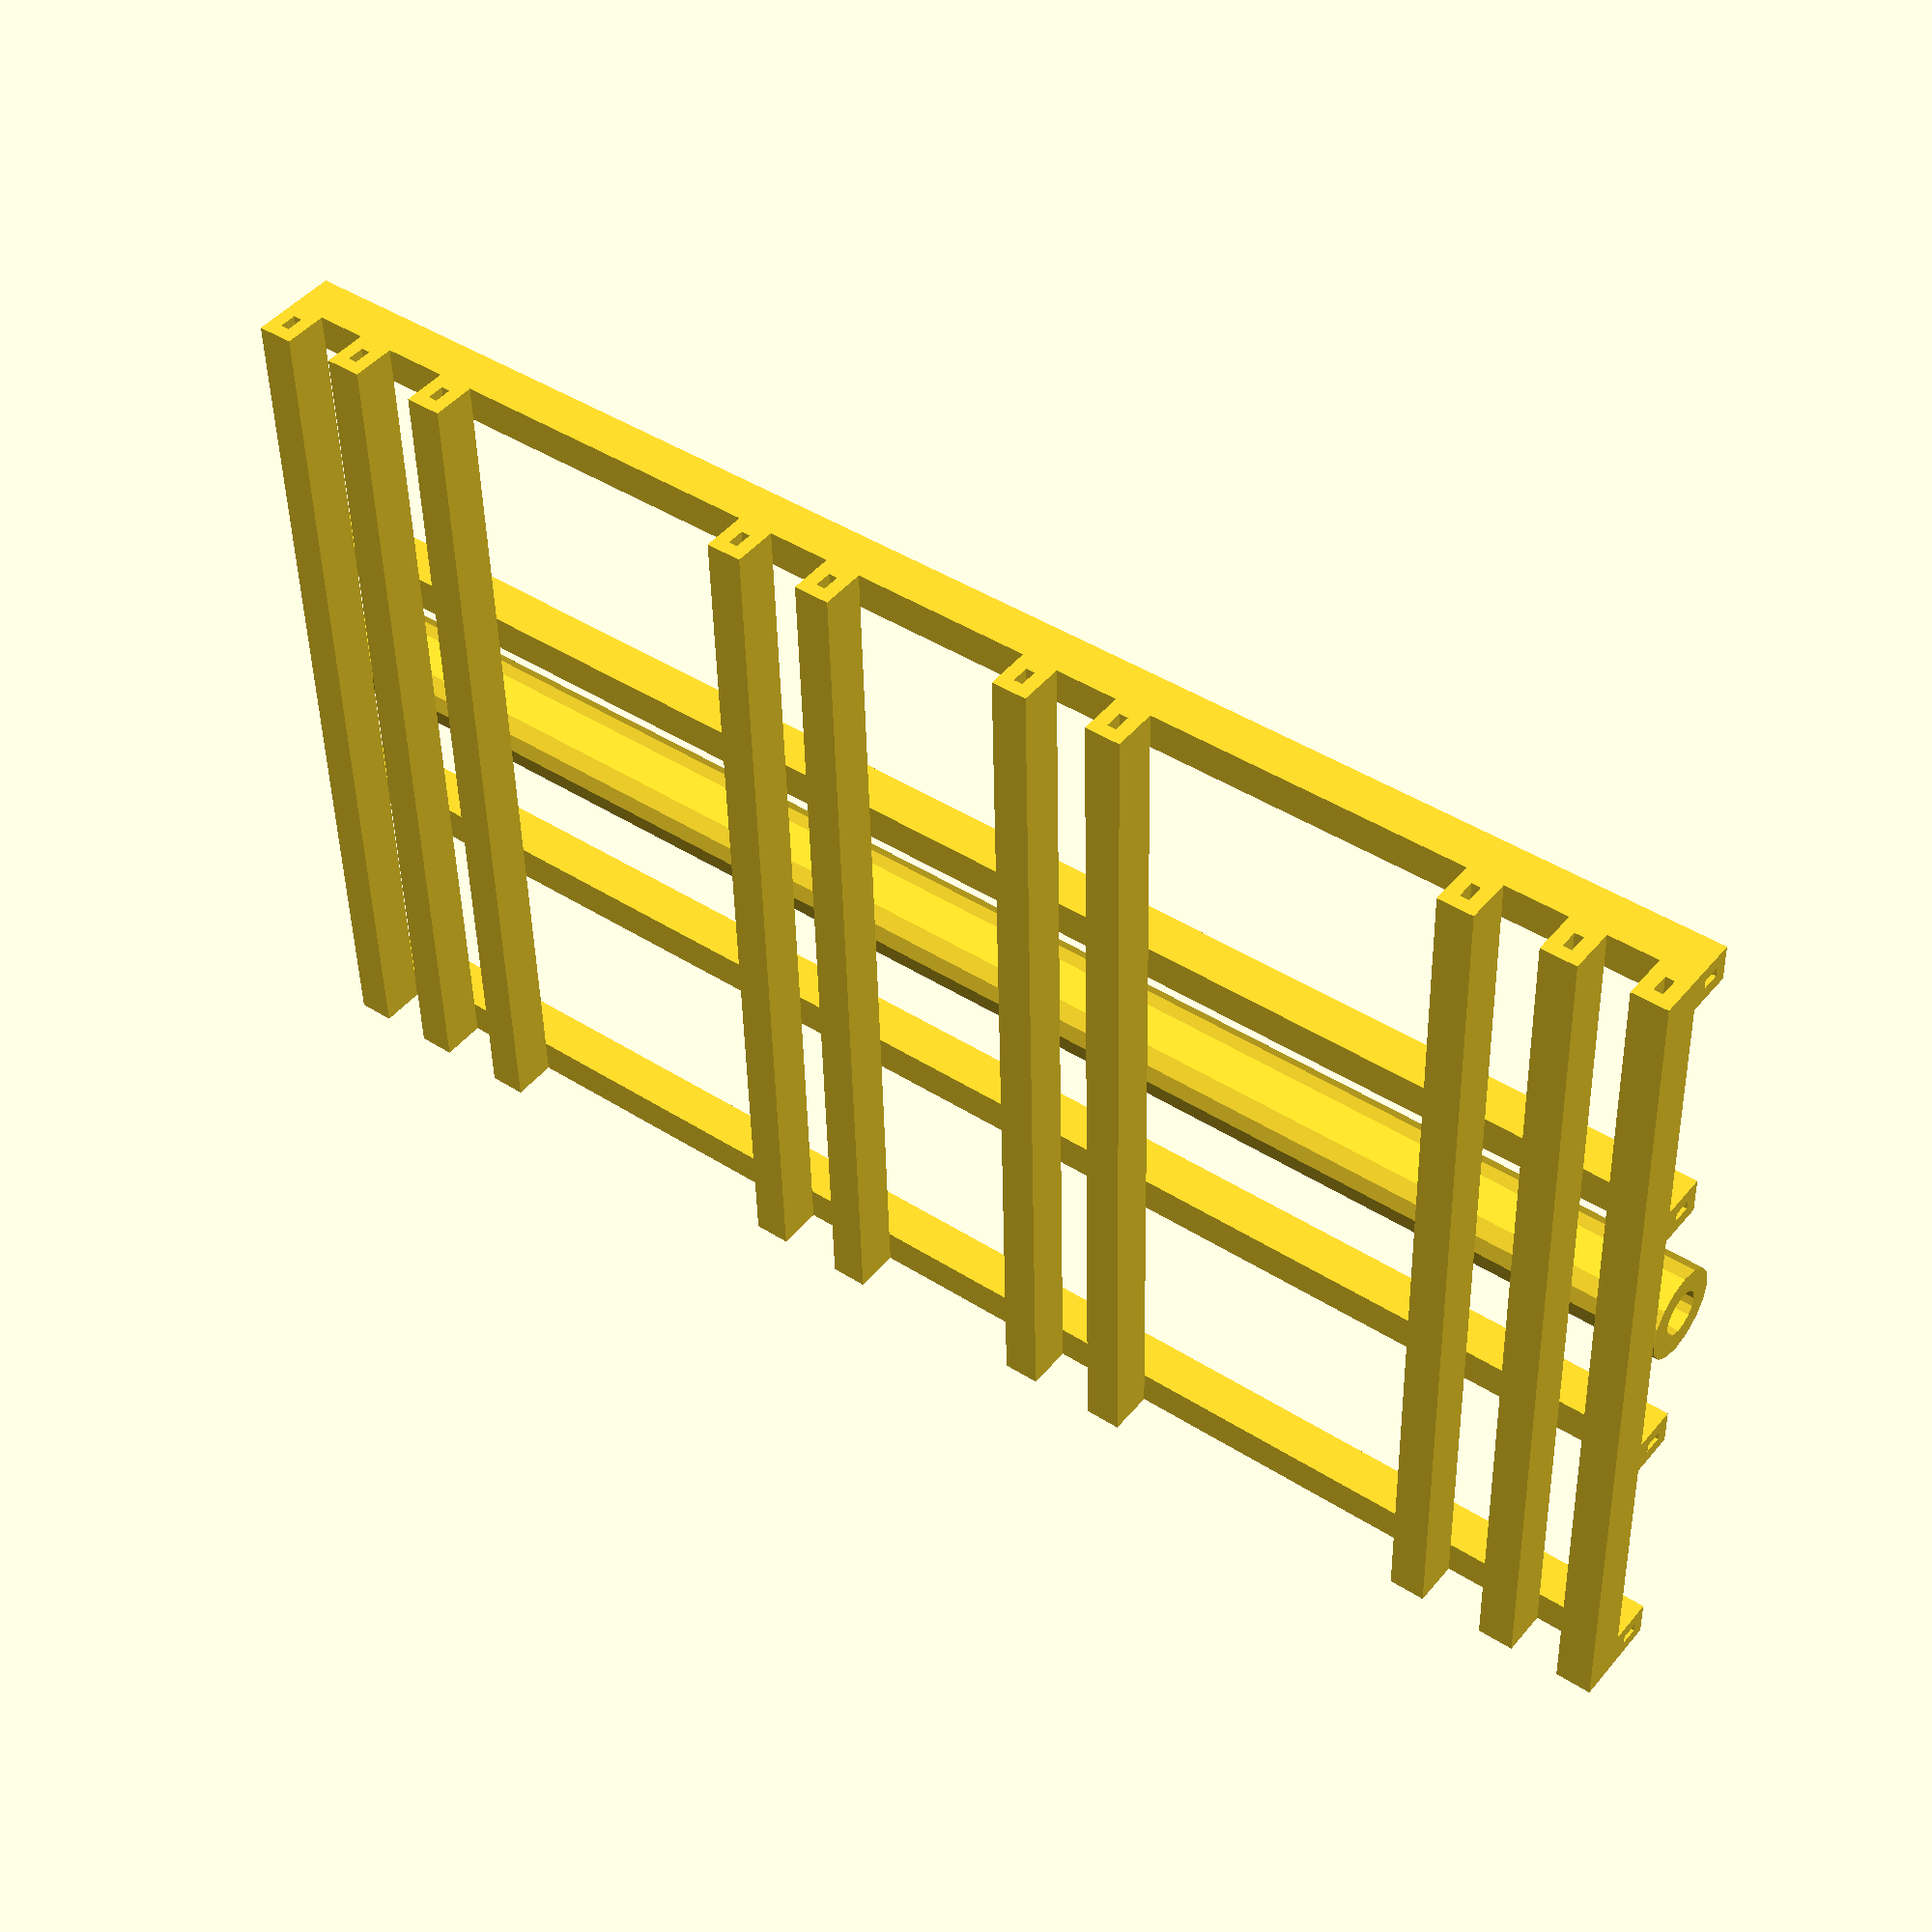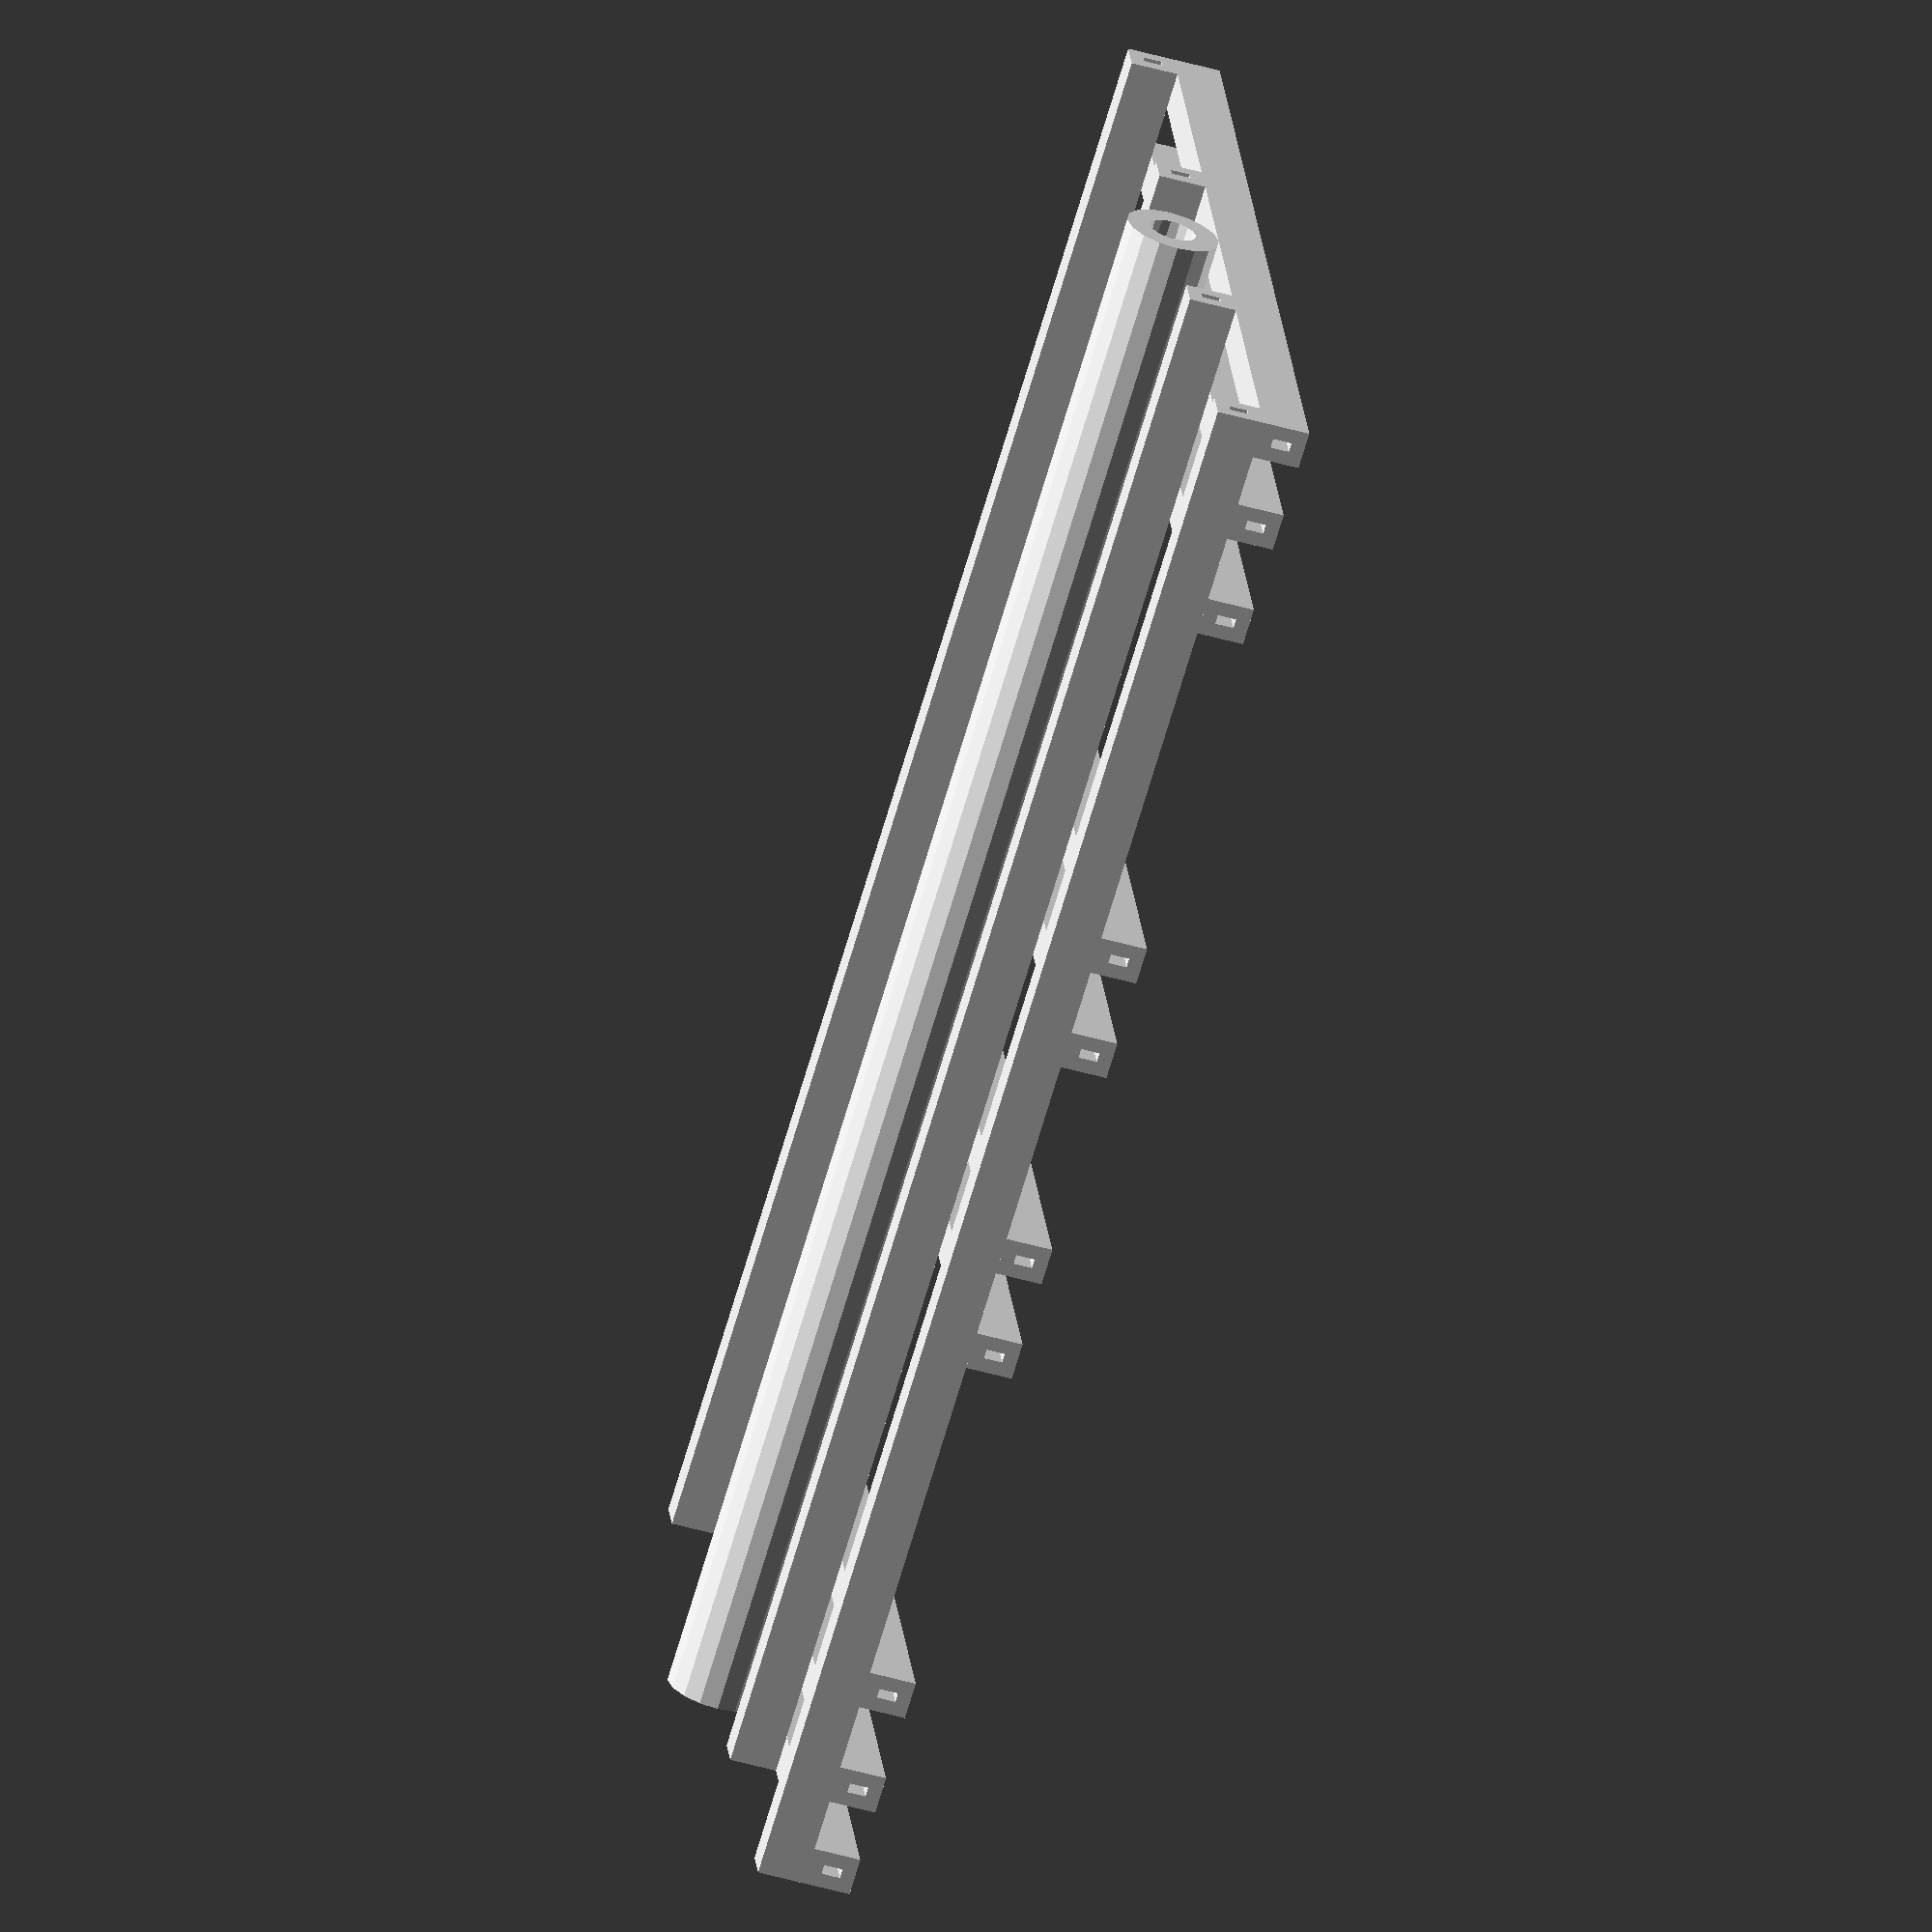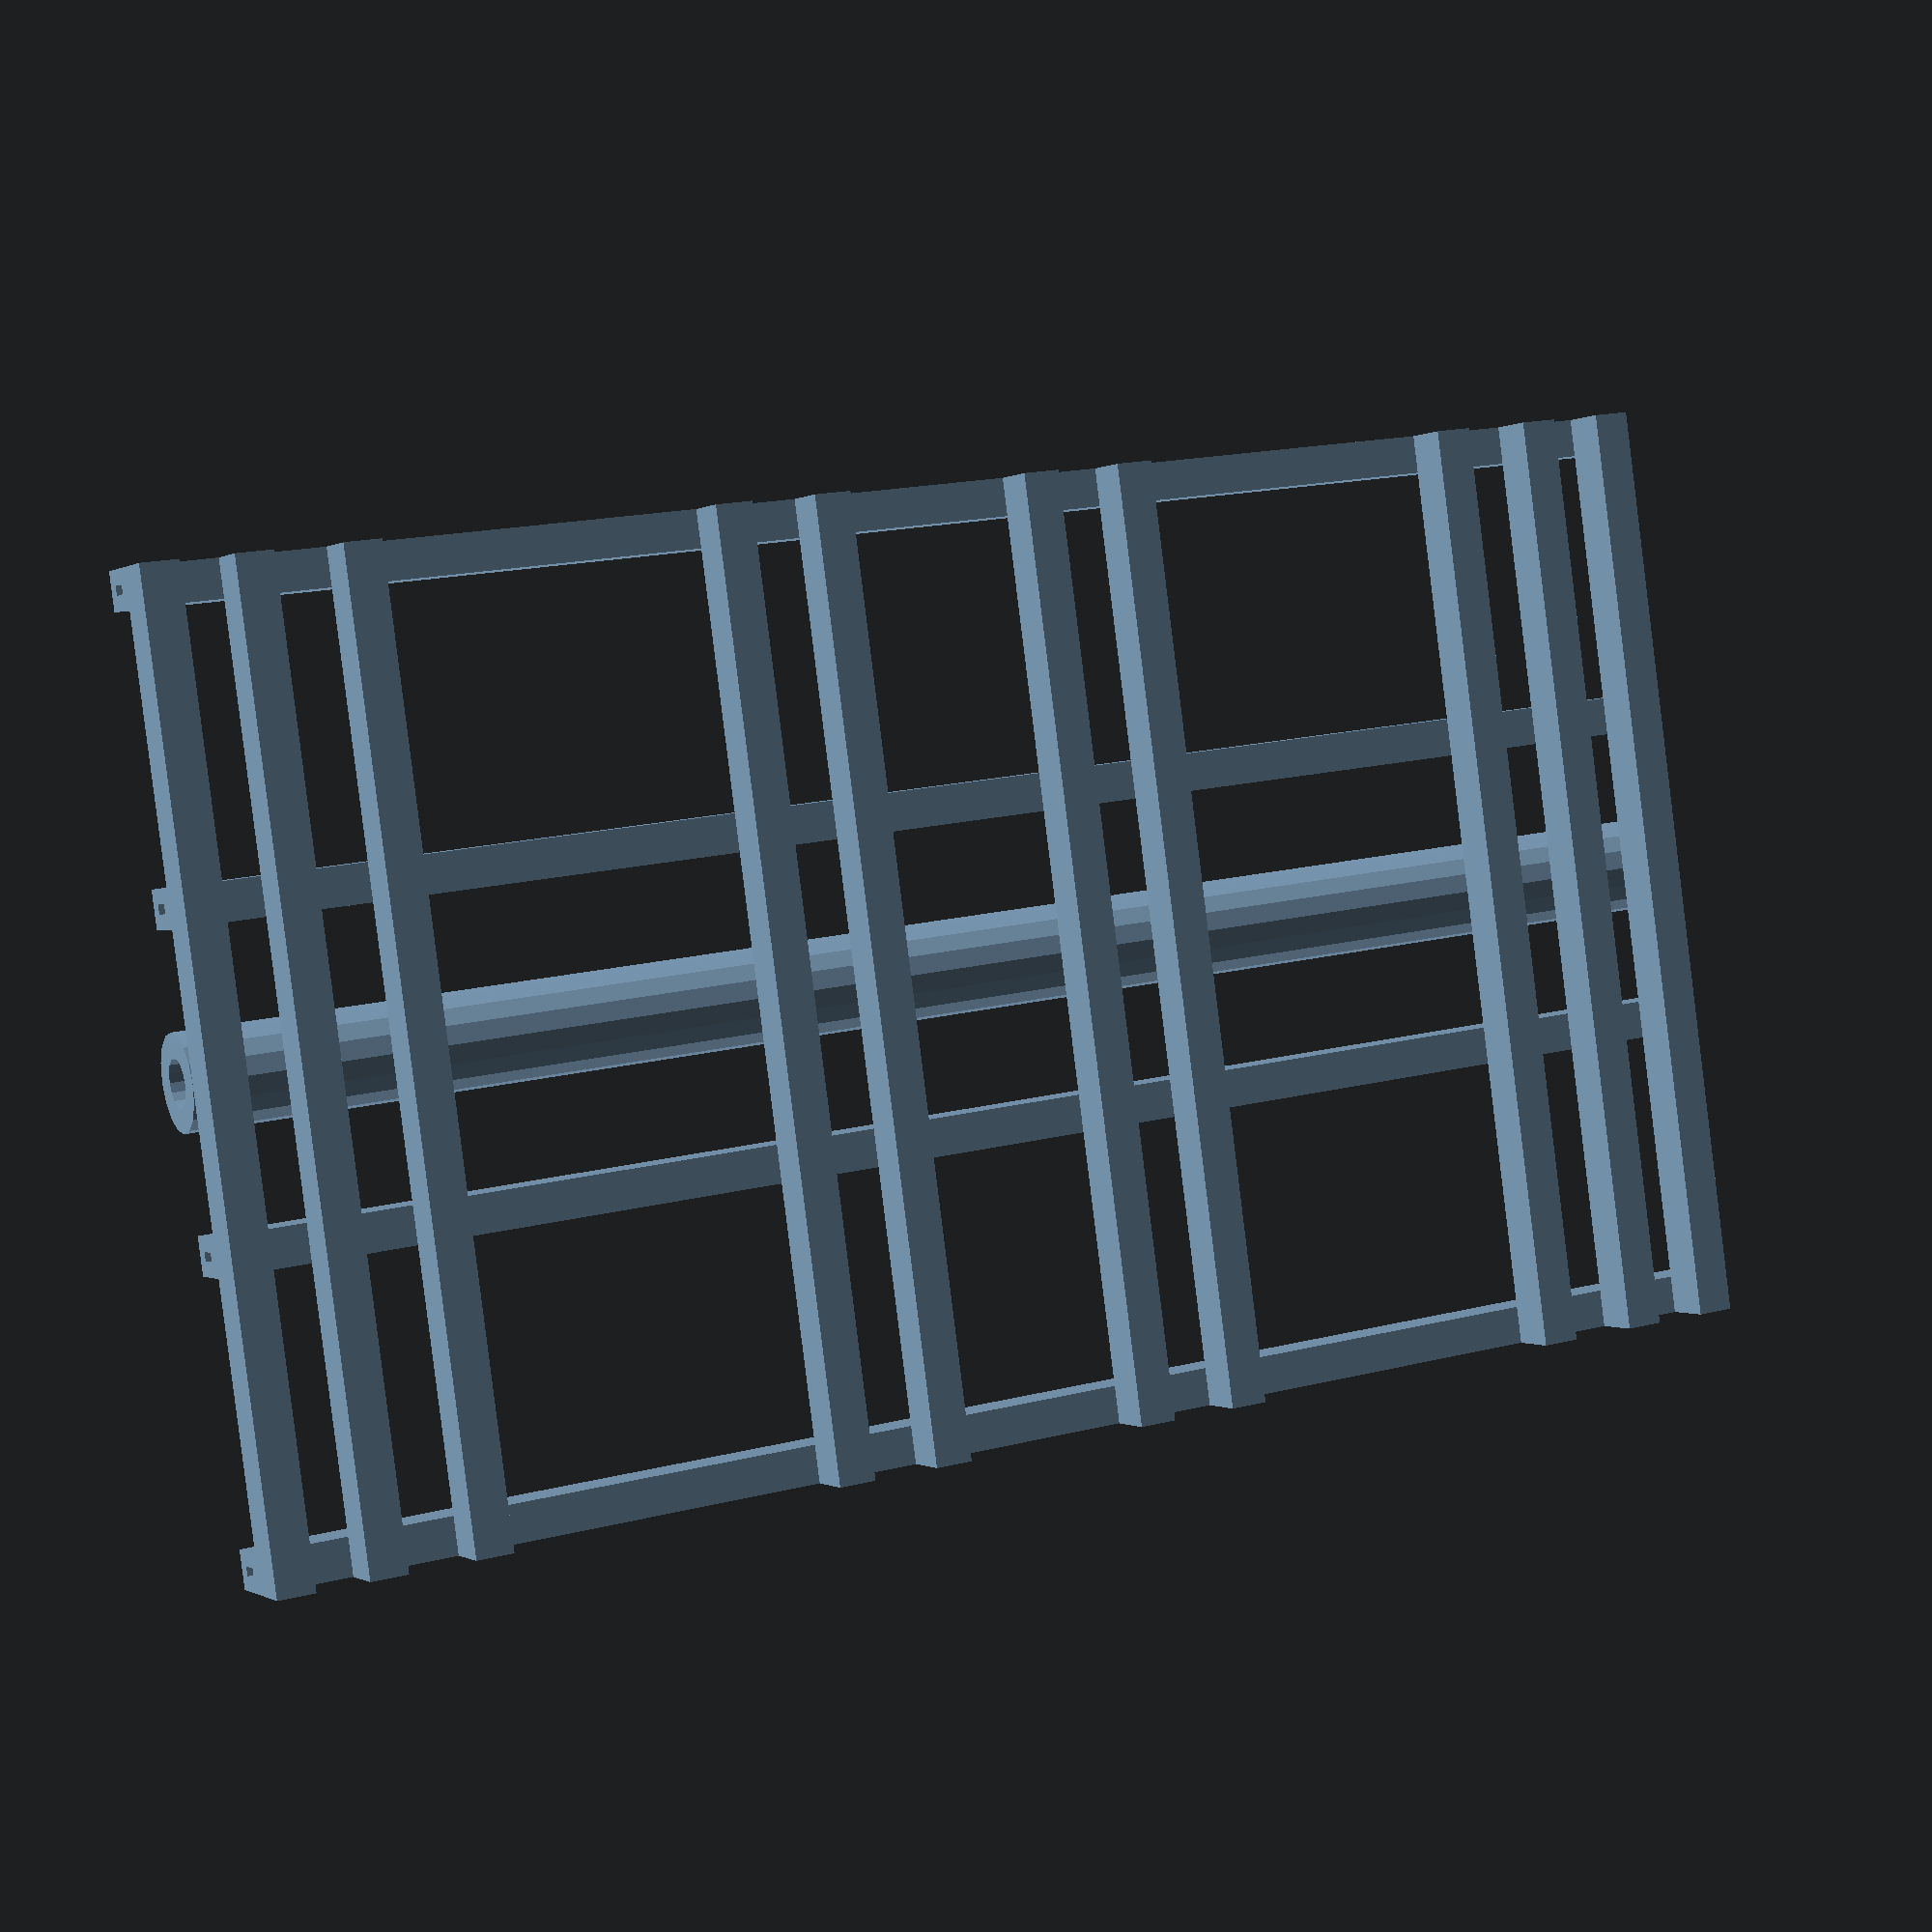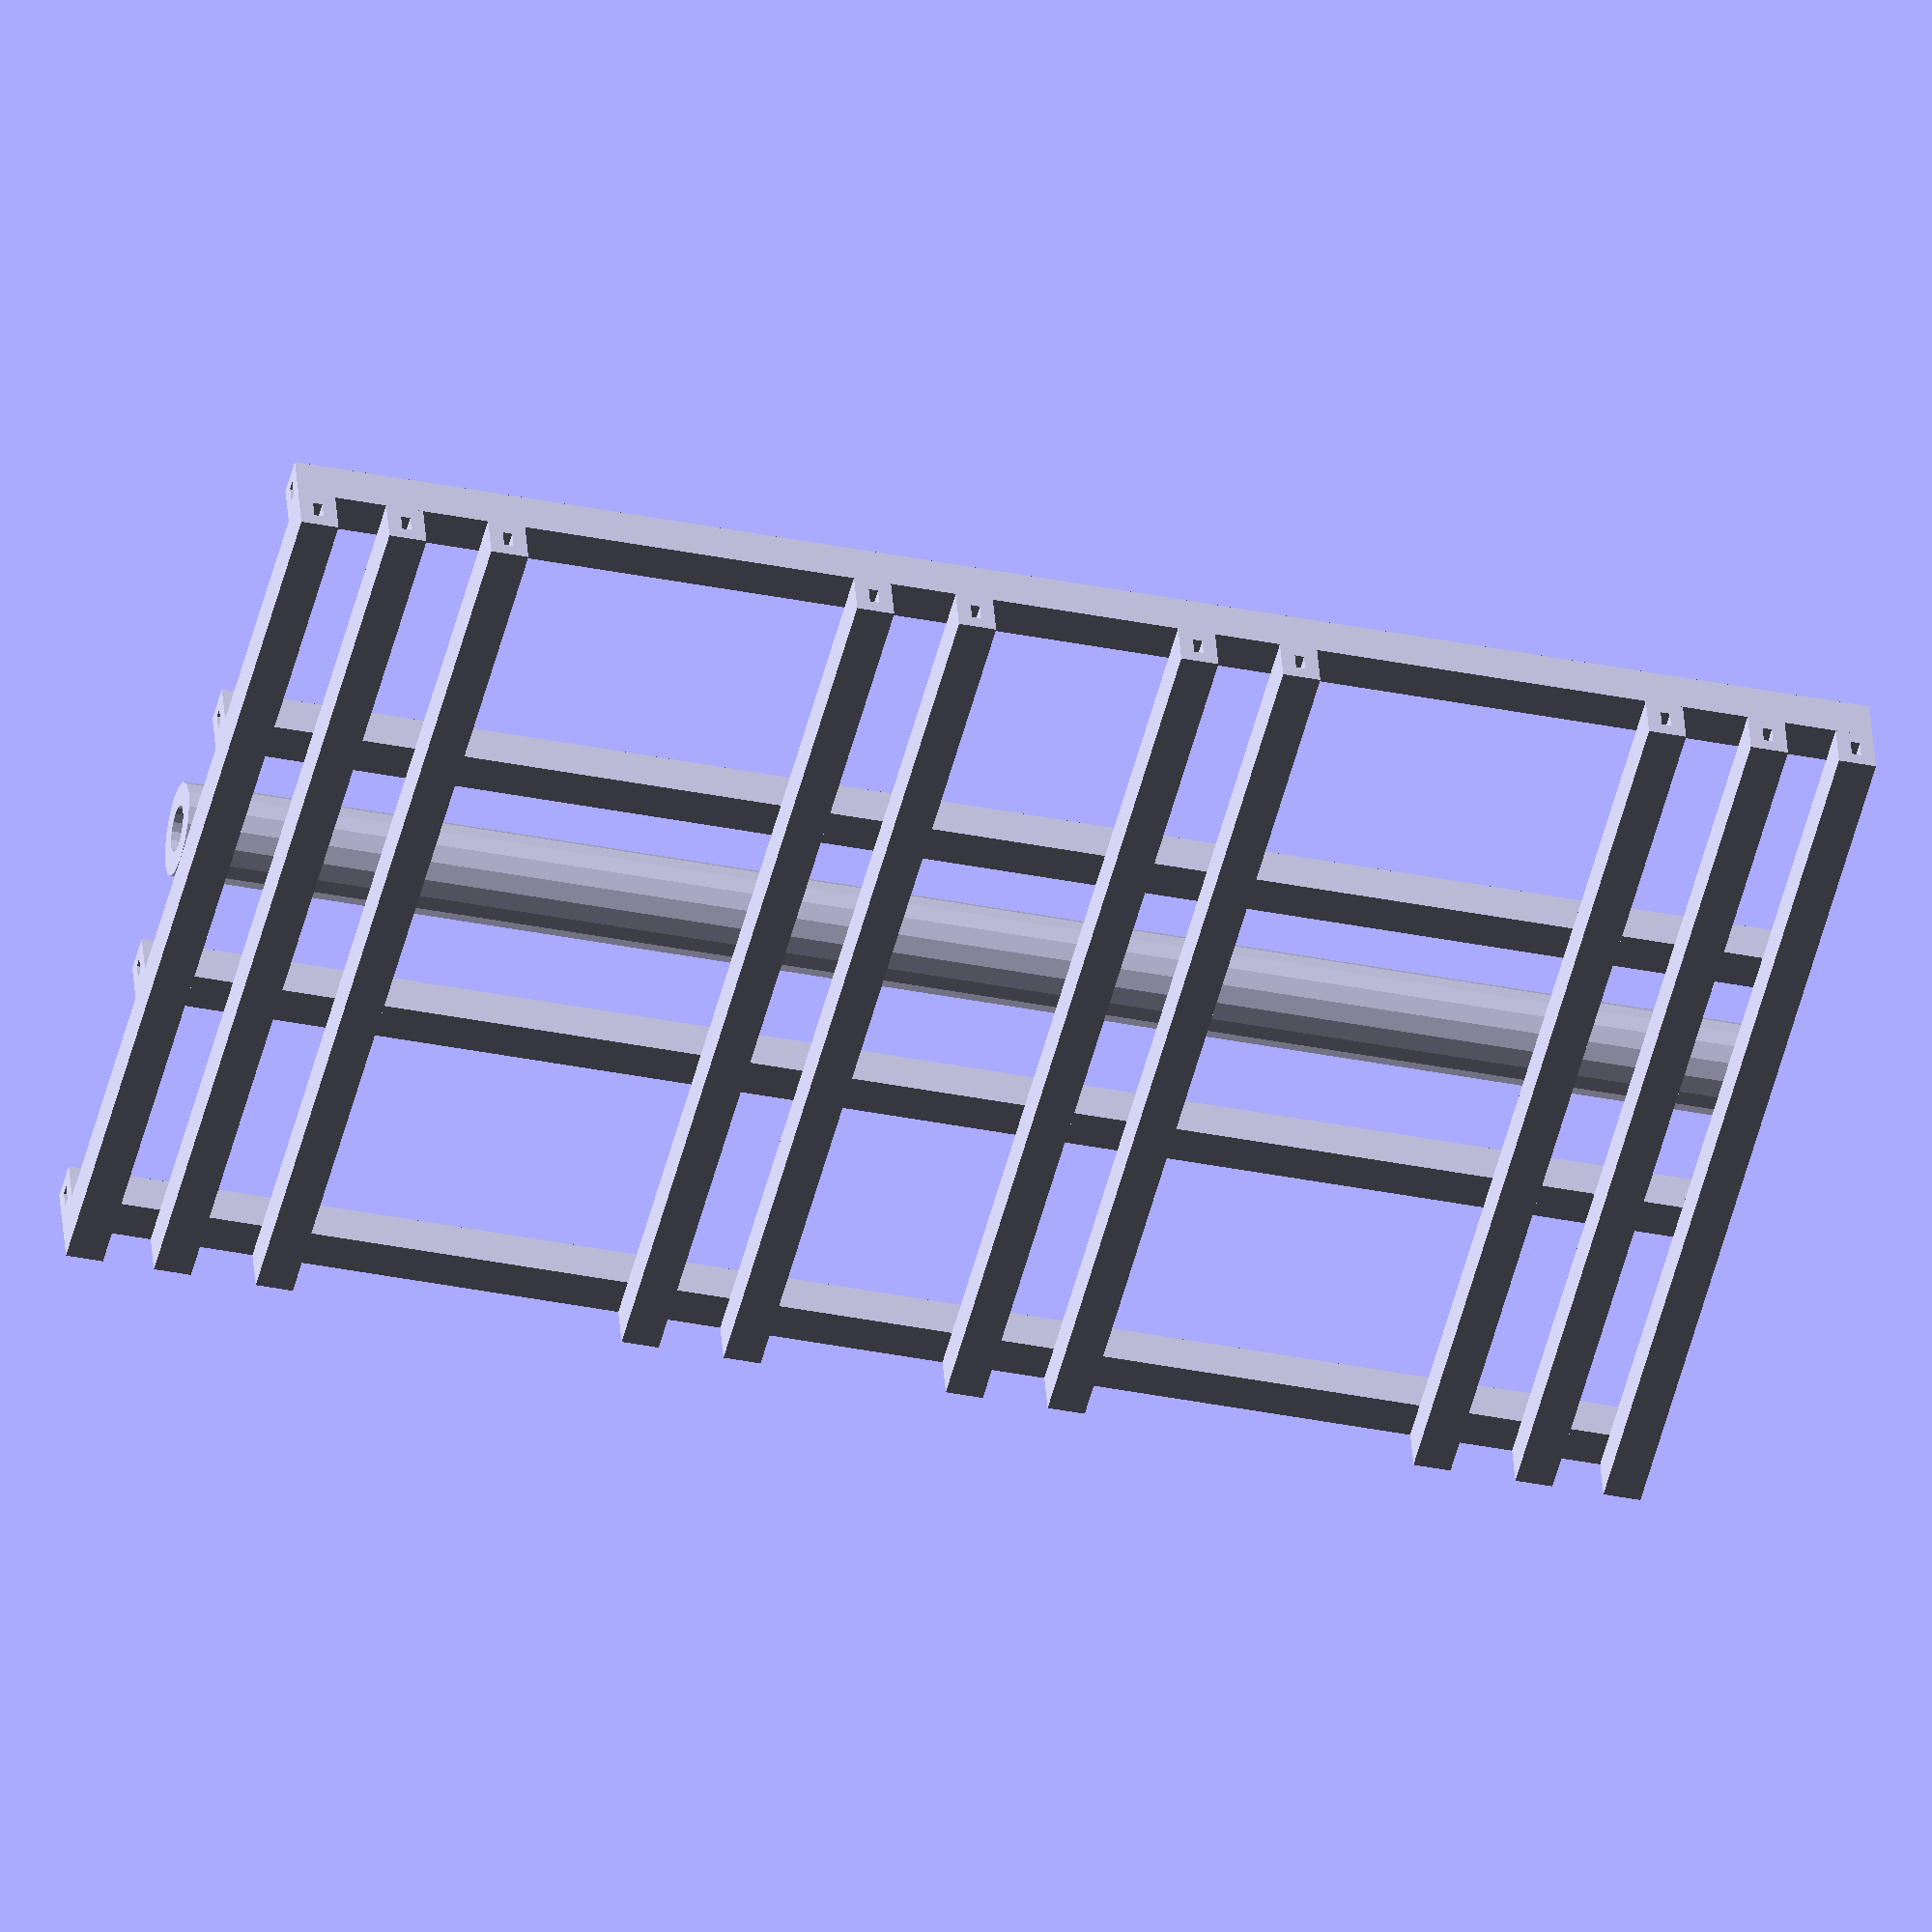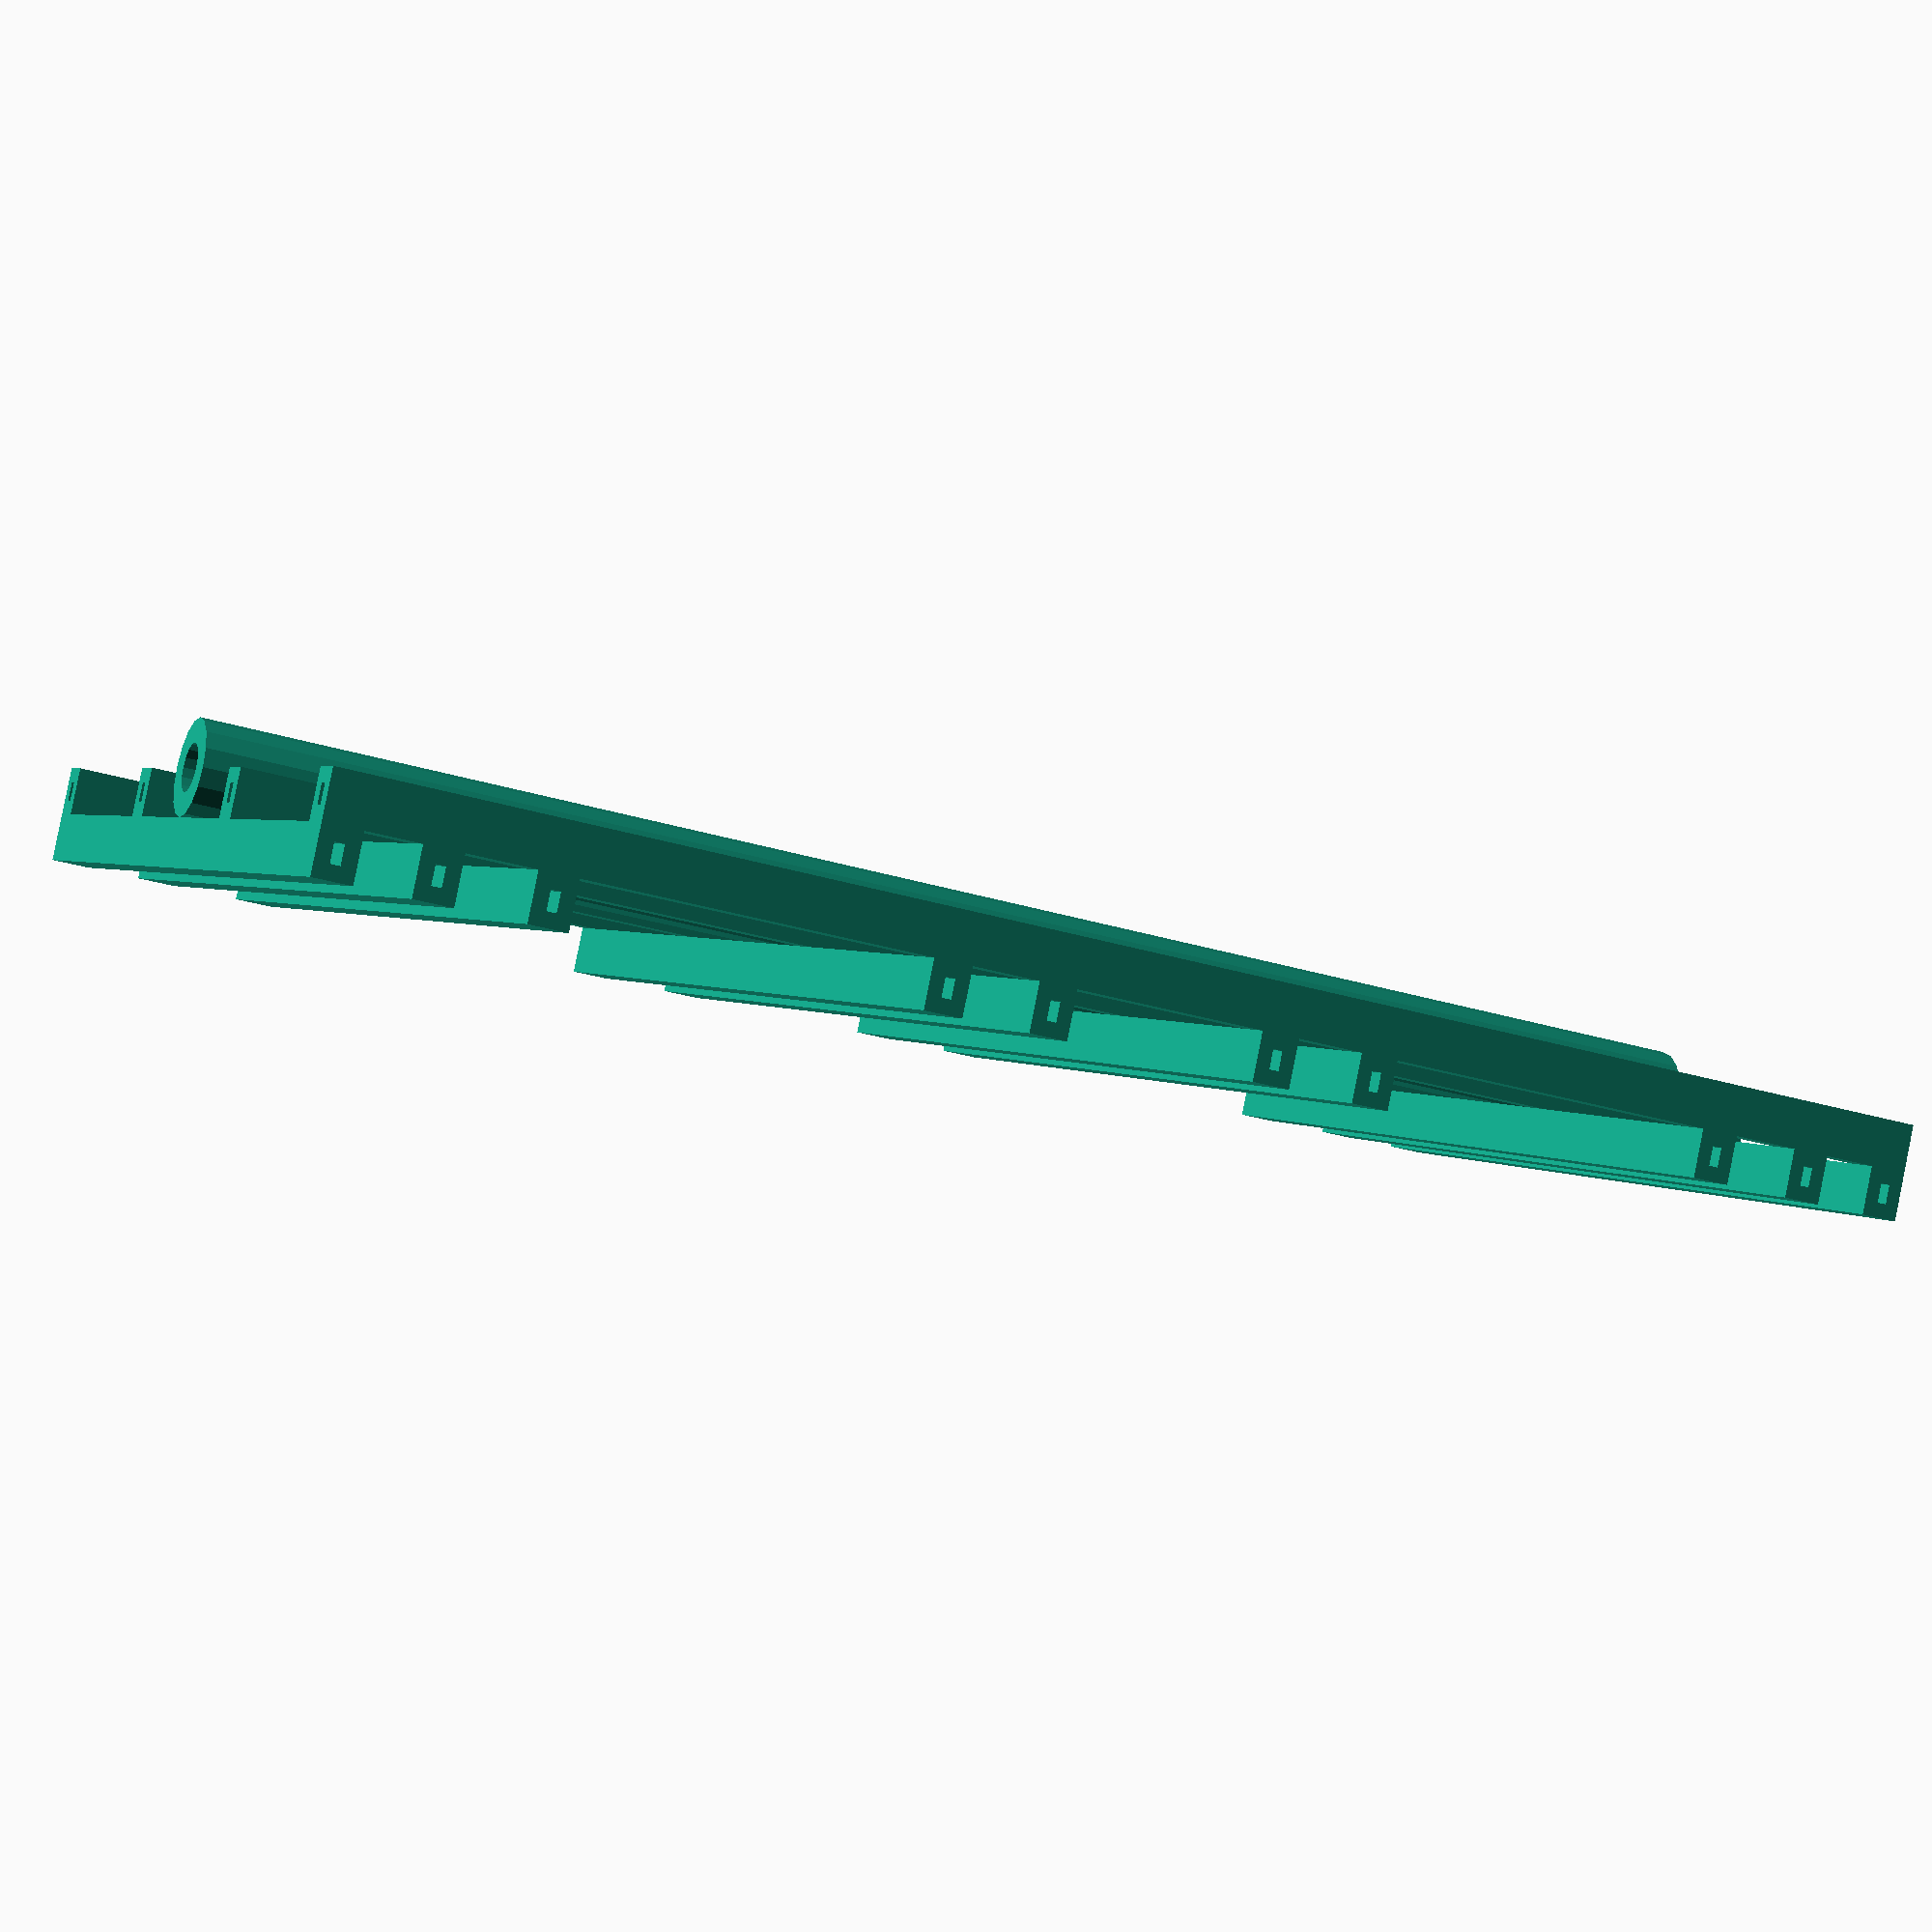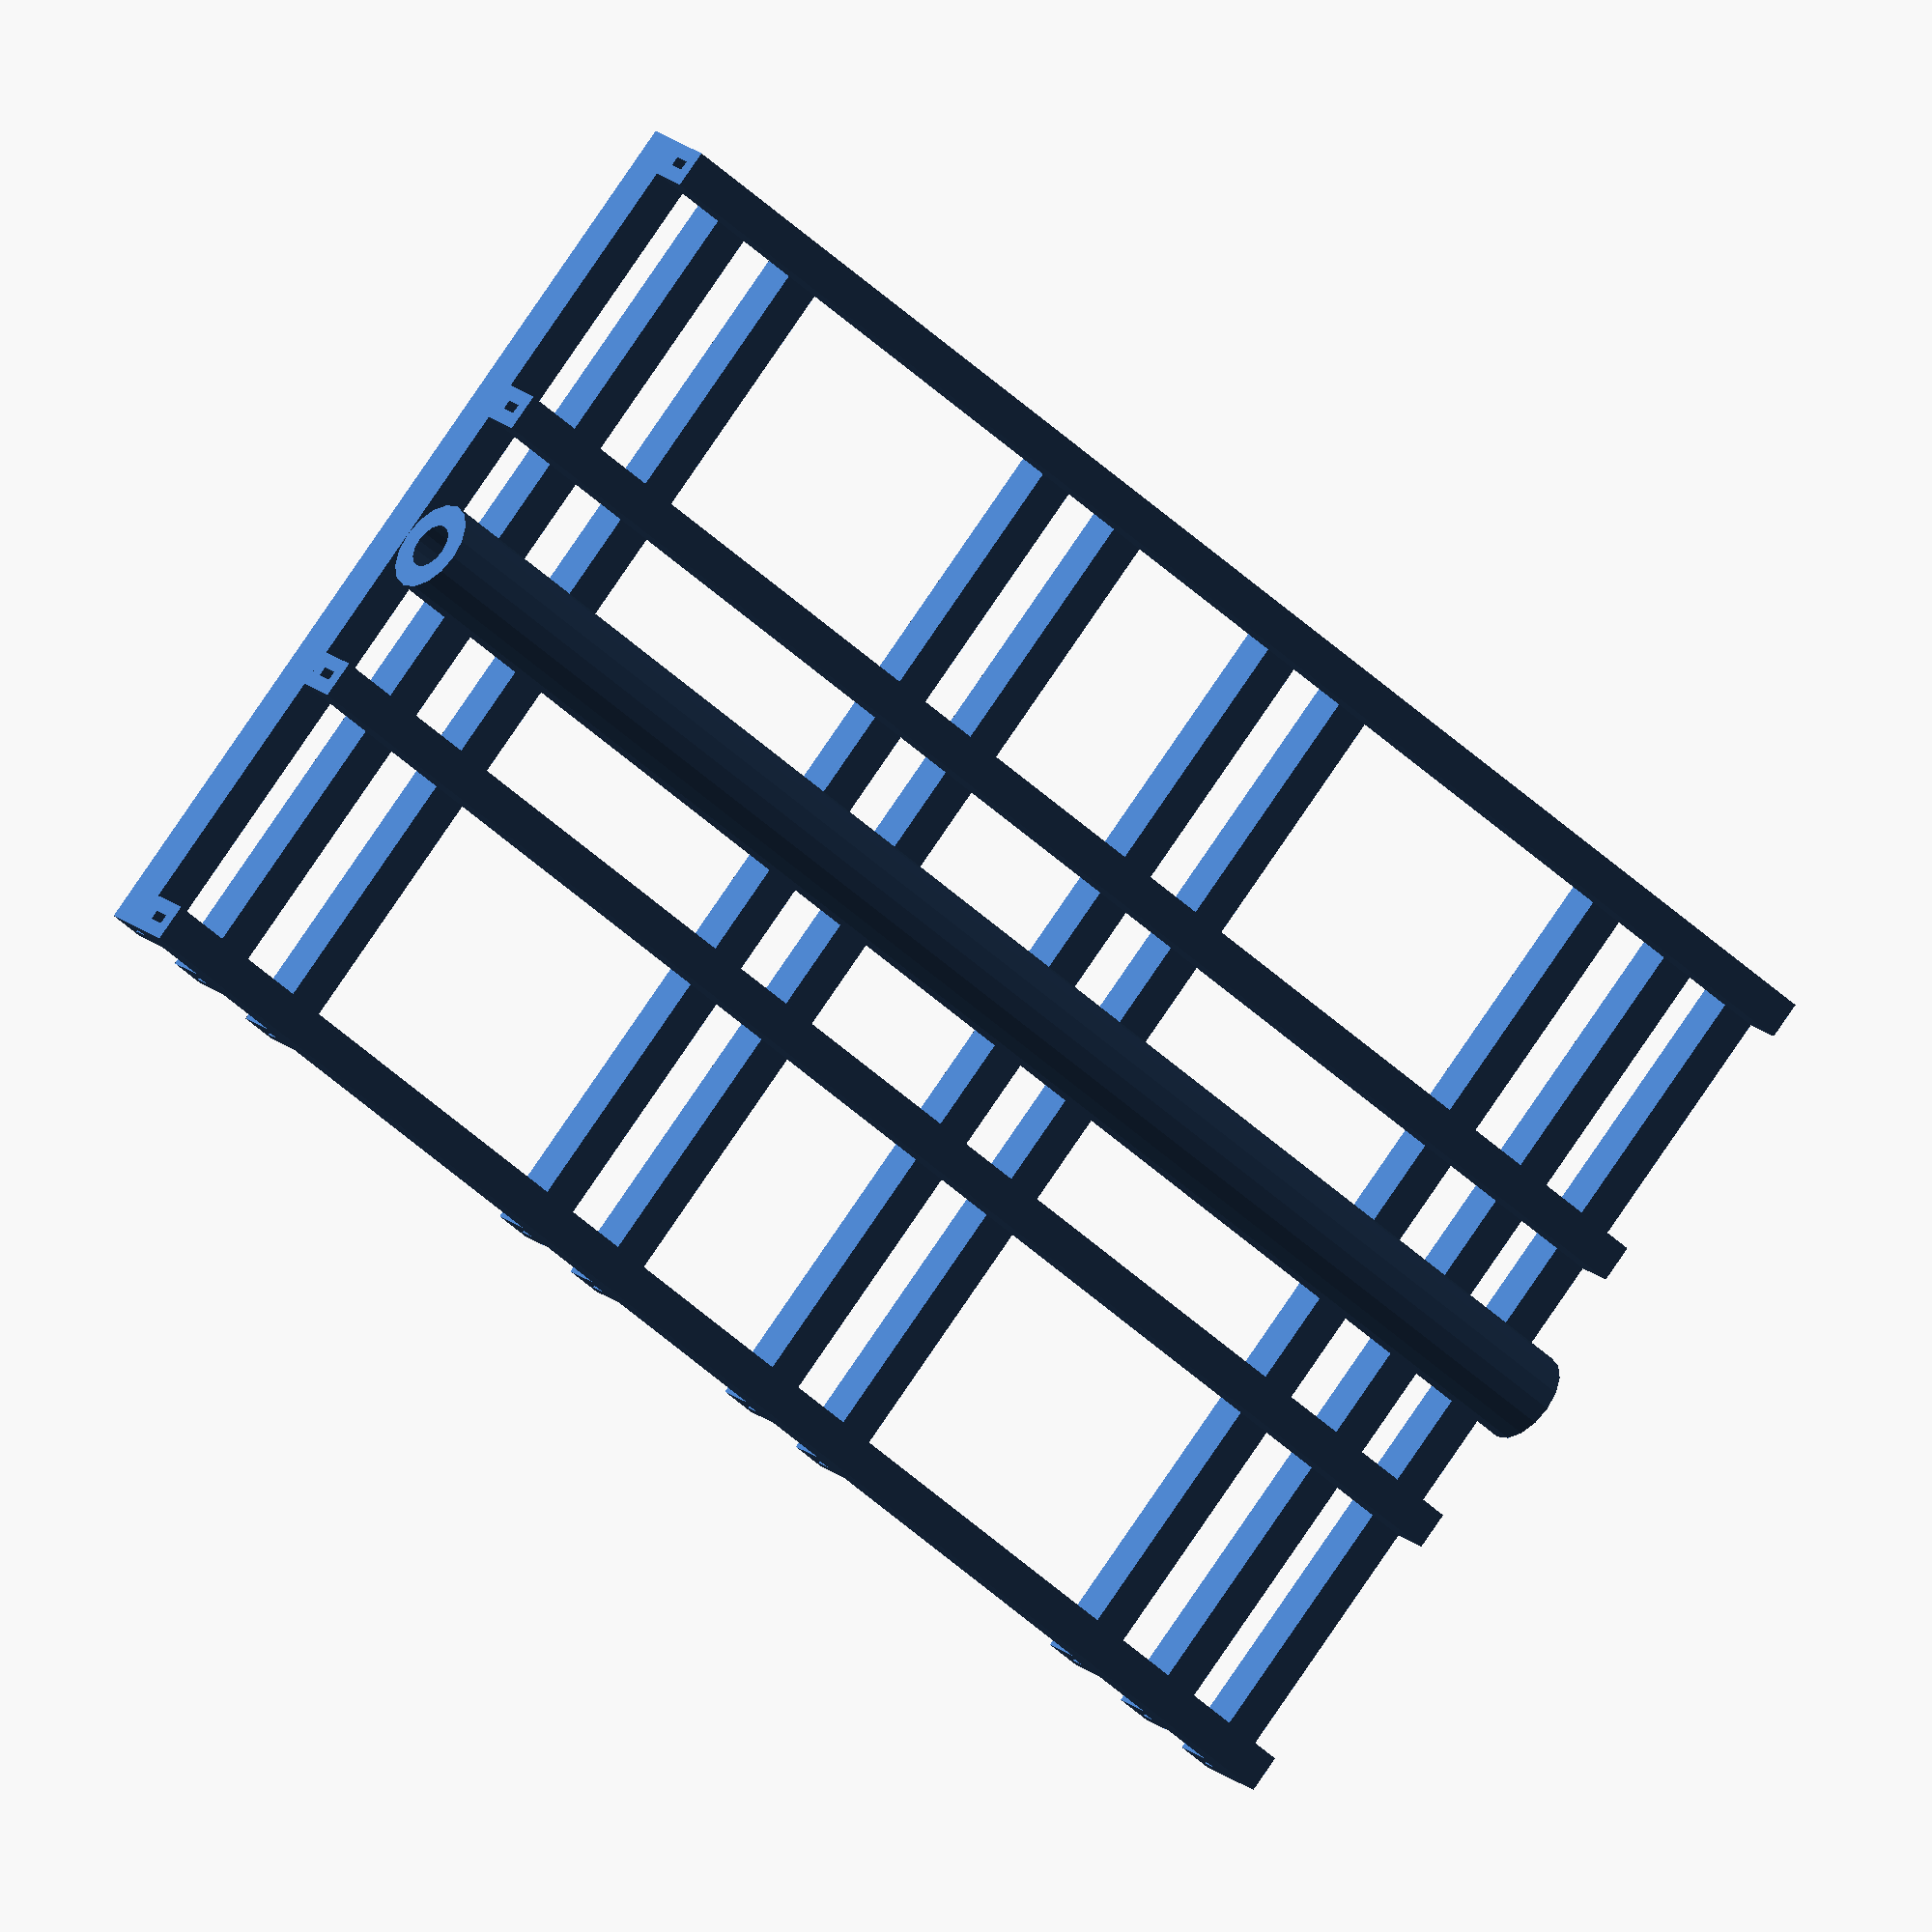
<openscad>
// Generated by Parametrix
ca_swing_faceSide_0 = [ [ 10.0000, 0.0000 ],[ 9.2388, 3.8268 ],[ 7.0711, 7.0711 ],[ 3.8268, 9.2388 ],[ 0.0000, 10.0000 ],[ -3.8268, 9.2388 ],[ -7.0711, 7.0711 ],[ -9.2388, 3.8268 ],[ -10.0000, 0.0000 ],[ -9.2388, -3.8268 ],[ -7.0711, -7.0711 ],[ -3.8268, -9.2388 ],[ -0.0000, -10.0000 ],[ 3.8268, -9.2388 ],[ 7.0711, -7.0711 ],[ 9.2388, -3.8268 ],[ 10.0000, 0.0000 ] ];
cb_swing_faceSide_0 = [  0, 1, 2, 3, 4, 5, 6, 7, 8, 9, 10, 11, 12, 13, 14, 15, 16 ];
ca_swing_faceSide_1 = [ [ 5.0000, 0.0000 ],[ 4.6194, 1.9134 ],[ 3.5355, 3.5355 ],[ 1.9134, 4.6194 ],[ 0.0000, 5.0000 ],[ -1.9134, 4.6194 ],[ -3.5355, 3.5355 ],[ -4.6194, 1.9134 ],[ -5.0000, 0.0000 ],[ -4.6194, -1.9134 ],[ -3.5355, -3.5355 ],[ -1.9134, -4.6194 ],[ -0.0000, -5.0000 ],[ 1.9134, -4.6194 ],[ 3.5355, -3.5355 ],[ 4.6194, -1.9134 ],[ 5.0000, 0.0000 ] ];
cb_swing_faceSide_1 = [  17, 18, 19, 20, 21, 22, 23, 24, 25, 26, 27, 28, 29, 30, 31, 32, 33 ];
ca_swing_faceSide_2 = [ [ -100.0000, 0.0000 ],[ -92.0000, 0.0000 ],[ -92.0000, 10.0000 ],[ -100.0000, 10.0000 ],[ -100.0000, 0.0000 ] ];
cb_swing_faceSide_2 = [  34, 35, 36, 37, 38 ];
ca_swing_faceSide_3 = [ [ -97.0000, 3.0000 ],[ -95.0000, 3.0000 ],[ -95.0000, 7.0000 ],[ -97.0000, 7.0000 ],[ -97.0000, 3.0000 ] ];
cb_swing_faceSide_3 = [  39, 40, 41, 42, 43 ];
ca_swing_faceSide_4 = [ [ -38.0000, 0.0000 ],[ -30.0000, 0.0000 ],[ -30.0000, 10.0000 ],[ -38.0000, 10.0000 ],[ -38.0000, 0.0000 ] ];
cb_swing_faceSide_4 = [  44, 45, 46, 47, 48 ];
ca_swing_faceSide_5 = [ [ -35.0000, 3.0000 ],[ -33.0000, 3.0000 ],[ -33.0000, 7.0000 ],[ -35.0000, 7.0000 ],[ -35.0000, 3.0000 ] ];
cb_swing_faceSide_5 = [  49, 50, 51, 52, 53 ];
ca_swing_faceSide_6 = [ [ 30.0000, 0.0000 ],[ 38.0000, 0.0000 ],[ 38.0000, 10.0000 ],[ 30.0000, 10.0000 ],[ 30.0000, 0.0000 ] ];
cb_swing_faceSide_6 = [  54, 55, 56, 57, 58 ];
ca_swing_faceSide_7 = [ [ 33.0000, 3.0000 ],[ 35.0000, 3.0000 ],[ 35.0000, 7.0000 ],[ 33.0000, 7.0000 ],[ 33.0000, 3.0000 ] ];
cb_swing_faceSide_7 = [  59, 60, 61, 62, 63 ];
ca_swing_faceSide_8 = [ [ 92.0000, 0.0000 ],[ 100.0000, 0.0000 ],[ 100.0000, 10.0000 ],[ 92.0000, 10.0000 ],[ 92.0000, 0.0000 ] ];
cb_swing_faceSide_8 = [  64, 65, 66, 67, 68 ];
ca_swing_faceSide_9 = [ [ 95.0000, 3.0000 ],[ 97.0000, 3.0000 ],[ 97.0000, 7.0000 ],[ 95.0000, 7.0000 ],[ 95.0000, 3.0000 ] ];
cb_swing_faceSide_9 = [  69, 70, 71, 72, 73 ];
a_swing_faceSide = concat(ca_swing_faceSide_0, ca_swing_faceSide_1, ca_swing_faceSide_2, ca_swing_faceSide_3, ca_swing_faceSide_4, ca_swing_faceSide_5, ca_swing_faceSide_6, ca_swing_faceSide_7, ca_swing_faceSide_8, ca_swing_faceSide_9);
b_swing_faceSide = [cb_swing_faceSide_0, cb_swing_faceSide_1, cb_swing_faceSide_2, cb_swing_faceSide_3, cb_swing_faceSide_4, cb_swing_faceSide_5, cb_swing_faceSide_6, cb_swing_faceSide_7, cb_swing_faceSide_8, cb_swing_faceSide_9];
ca_swing_faceFace_0 = [ [ -170.0000, 10.0000 ],[ -162.0000, 10.0000 ],[ -162.0000, 20.0000 ],[ -170.0000, 20.0000 ],[ -170.0000, 10.0000 ] ];
cb_swing_faceFace_0 = [  0, 1, 2, 3, 4 ];
ca_swing_faceFace_1 = [ [ -167.0000, 13.0000 ],[ -165.0000, 13.0000 ],[ -165.0000, 17.0000 ],[ -167.0000, 17.0000 ],[ -167.0000, 13.0000 ] ];
cb_swing_faceFace_1 = [  5, 6, 7, 8, 9 ];
ca_swing_faceFace_2 = [ [ 162.0000, 10.0000 ],[ 170.0000, 10.0000 ],[ 170.0000, 20.0000 ],[ 162.0000, 20.0000 ],[ 162.0000, 10.0000 ] ];
cb_swing_faceFace_2 = [  10, 11, 12, 13, 14 ];
ca_swing_faceFace_3 = [ [ 165.0000, 13.0000 ],[ 167.0000, 13.0000 ],[ 167.0000, 17.0000 ],[ 165.0000, 17.0000 ],[ 165.0000, 13.0000 ] ];
cb_swing_faceFace_3 = [  15, 16, 17, 18, 19 ];
ca_swing_faceFace_4 = [ [ -151.0000, 10.0000 ],[ -143.0000, 10.0000 ],[ -143.0000, 20.0000 ],[ -151.0000, 20.0000 ],[ -151.0000, 10.0000 ] ];
cb_swing_faceFace_4 = [  20, 21, 22, 23, 24 ];
ca_swing_faceFace_5 = [ [ -148.0000, 13.0000 ],[ -146.0000, 13.0000 ],[ -146.0000, 17.0000 ],[ -148.0000, 17.0000 ],[ -148.0000, 13.0000 ] ];
cb_swing_faceFace_5 = [  25, 26, 27, 28, 29 ];
ca_swing_faceFace_6 = [ [ -129.0000, 10.0000 ],[ -121.0000, 10.0000 ],[ -121.0000, 20.0000 ],[ -129.0000, 20.0000 ],[ -129.0000, 10.0000 ] ];
cb_swing_faceFace_6 = [  30, 31, 32, 33, 34 ];
ca_swing_faceFace_7 = [ [ -126.0000, 13.0000 ],[ -124.0000, 13.0000 ],[ -124.0000, 17.0000 ],[ -126.0000, 17.0000 ],[ -126.0000, 13.0000 ] ];
cb_swing_faceFace_7 = [  35, 36, 37, 38, 39 ];
ca_swing_faceFace_8 = [ [ -50.0000, 10.0000 ],[ -42.0000, 10.0000 ],[ -42.0000, 20.0000 ],[ -50.0000, 20.0000 ],[ -50.0000, 10.0000 ] ];
cb_swing_faceFace_8 = [  40, 41, 42, 43, 44 ];
ca_swing_faceFace_9 = [ [ -47.0000, 13.0000 ],[ -45.0000, 13.0000 ],[ -45.0000, 17.0000 ],[ -47.0000, 17.0000 ],[ -47.0000, 13.0000 ] ];
cb_swing_faceFace_9 = [  45, 46, 47, 48, 49 ];
ca_swing_faceFace_10 = [ [ -28.0000, 10.0000 ],[ -20.0000, 10.0000 ],[ -20.0000, 20.0000 ],[ -28.0000, 20.0000 ],[ -28.0000, 10.0000 ] ];
cb_swing_faceFace_10 = [  50, 51, 52, 53, 54 ];
ca_swing_faceFace_11 = [ [ -25.0000, 13.0000 ],[ -23.0000, 13.0000 ],[ -23.0000, 17.0000 ],[ -25.0000, 17.0000 ],[ -25.0000, 13.0000 ] ];
cb_swing_faceFace_11 = [  55, 56, 57, 58, 59 ];
ca_swing_faceFace_12 = [ [ 20.0000, 10.0000 ],[ 28.0000, 10.0000 ],[ 28.0000, 20.0000 ],[ 20.0000, 20.0000 ],[ 20.0000, 10.0000 ] ];
cb_swing_faceFace_12 = [  60, 61, 62, 63, 64 ];
ca_swing_faceFace_13 = [ [ 23.0000, 13.0000 ],[ 25.0000, 13.0000 ],[ 25.0000, 17.0000 ],[ 23.0000, 17.0000 ],[ 23.0000, 13.0000 ] ];
cb_swing_faceFace_13 = [  65, 66, 67, 68, 69 ];
ca_swing_faceFace_14 = [ [ 42.0000, 10.0000 ],[ 50.0000, 10.0000 ],[ 50.0000, 20.0000 ],[ 42.0000, 20.0000 ],[ 42.0000, 10.0000 ] ];
cb_swing_faceFace_14 = [  70, 71, 72, 73, 74 ];
ca_swing_faceFace_15 = [ [ 45.0000, 13.0000 ],[ 47.0000, 13.0000 ],[ 47.0000, 17.0000 ],[ 45.0000, 17.0000 ],[ 45.0000, 13.0000 ] ];
cb_swing_faceFace_15 = [  75, 76, 77, 78, 79 ];
ca_swing_faceFace_16 = [ [ 121.0000, 10.0000 ],[ 129.0000, 10.0000 ],[ 129.0000, 20.0000 ],[ 121.0000, 20.0000 ],[ 121.0000, 10.0000 ] ];
cb_swing_faceFace_16 = [  80, 81, 82, 83, 84 ];
ca_swing_faceFace_17 = [ [ 124.0000, 13.0000 ],[ 126.0000, 13.0000 ],[ 126.0000, 17.0000 ],[ 124.0000, 17.0000 ],[ 124.0000, 13.0000 ] ];
cb_swing_faceFace_17 = [  85, 86, 87, 88, 89 ];
ca_swing_faceFace_18 = [ [ 143.0000, 10.0000 ],[ 151.0000, 10.0000 ],[ 151.0000, 20.0000 ],[ 143.0000, 20.0000 ],[ 143.0000, 10.0000 ] ];
cb_swing_faceFace_18 = [  90, 91, 92, 93, 94 ];
ca_swing_faceFace_19 = [ [ 146.0000, 13.0000 ],[ 148.0000, 13.0000 ],[ 148.0000, 17.0000 ],[ 146.0000, 17.0000 ],[ 146.0000, 13.0000 ] ];
cb_swing_faceFace_19 = [  95, 96, 97, 98, 99 ];
a_swing_faceFace = concat(ca_swing_faceFace_0, ca_swing_faceFace_1, ca_swing_faceFace_2, ca_swing_faceFace_3, ca_swing_faceFace_4, ca_swing_faceFace_5, ca_swing_faceFace_6, ca_swing_faceFace_7, ca_swing_faceFace_8, ca_swing_faceFace_9, ca_swing_faceFace_10, ca_swing_faceFace_11, ca_swing_faceFace_12, ca_swing_faceFace_13, ca_swing_faceFace_14, ca_swing_faceFace_15, ca_swing_faceFace_16, ca_swing_faceFace_17, ca_swing_faceFace_18, ca_swing_faceFace_19);
b_swing_faceFace = [cb_swing_faceFace_0, cb_swing_faceFace_1, cb_swing_faceFace_2, cb_swing_faceFace_3, cb_swing_faceFace_4, cb_swing_faceFace_5, cb_swing_faceFace_6, cb_swing_faceFace_7, cb_swing_faceFace_8, cb_swing_faceFace_9, cb_swing_faceFace_10, cb_swing_faceFace_11, cb_swing_faceFace_12, cb_swing_faceFace_13, cb_swing_faceFace_14, cb_swing_faceFace_15, cb_swing_faceFace_16, cb_swing_faceFace_17, cb_swing_faceFace_18, cb_swing_faceFace_19];
a_swing_faceTop = concat();
b_swing_faceTop = [];
ca_swing_faceTopWithRods_0 = [ [ -170.0000, -100.0000 ],[ -162.0000, -100.0000 ],[ -162.0000, 100.0000 ],[ -170.0000, 100.0000 ],[ -170.0000, -100.0000 ] ];
cb_swing_faceTopWithRods_0 = [  0, 1, 2, 3, 4 ];
ca_swing_faceTopWithRods_1 = [ [ 162.0000, -100.0000 ],[ 170.0000, -100.0000 ],[ 170.0000, 100.0000 ],[ 162.0000, 100.0000 ],[ 162.0000, -100.0000 ] ];
cb_swing_faceTopWithRods_1 = [  5, 6, 7, 8, 9 ];
ca_swing_faceTopWithRods_2 = [ [ -151.0000, -100.0000 ],[ -143.0000, -100.0000 ],[ -143.0000, 100.0000 ],[ -151.0000, 100.0000 ],[ -151.0000, -100.0000 ] ];
cb_swing_faceTopWithRods_2 = [  10, 11, 12, 13, 14 ];
ca_swing_faceTopWithRods_3 = [ [ -129.0000, -100.0000 ],[ -121.0000, -100.0000 ],[ -121.0000, 100.0000 ],[ -129.0000, 100.0000 ],[ -129.0000, -100.0000 ] ];
cb_swing_faceTopWithRods_3 = [  15, 16, 17, 18, 19 ];
ca_swing_faceTopWithRods_4 = [ [ -50.0000, -100.0000 ],[ -42.0000, -100.0000 ],[ -42.0000, 100.0000 ],[ -50.0000, 100.0000 ],[ -50.0000, -100.0000 ] ];
cb_swing_faceTopWithRods_4 = [  20, 21, 22, 23, 24 ];
ca_swing_faceTopWithRods_5 = [ [ -28.0000, -100.0000 ],[ -20.0000, -100.0000 ],[ -20.0000, 100.0000 ],[ -28.0000, 100.0000 ],[ -28.0000, -100.0000 ] ];
cb_swing_faceTopWithRods_5 = [  25, 26, 27, 28, 29 ];
ca_swing_faceTopWithRods_6 = [ [ 20.0000, -100.0000 ],[ 28.0000, -100.0000 ],[ 28.0000, 100.0000 ],[ 20.0000, 100.0000 ],[ 20.0000, -100.0000 ] ];
cb_swing_faceTopWithRods_6 = [  30, 31, 32, 33, 34 ];
ca_swing_faceTopWithRods_7 = [ [ 42.0000, -100.0000 ],[ 50.0000, -100.0000 ],[ 50.0000, 100.0000 ],[ 42.0000, 100.0000 ],[ 42.0000, -100.0000 ] ];
cb_swing_faceTopWithRods_7 = [  35, 36, 37, 38, 39 ];
ca_swing_faceTopWithRods_8 = [ [ 121.0000, -100.0000 ],[ 129.0000, -100.0000 ],[ 129.0000, 100.0000 ],[ 121.0000, 100.0000 ],[ 121.0000, -100.0000 ] ];
cb_swing_faceTopWithRods_8 = [  40, 41, 42, 43, 44 ];
ca_swing_faceTopWithRods_9 = [ [ 143.0000, -100.0000 ],[ 151.0000, -100.0000 ],[ 151.0000, 100.0000 ],[ 143.0000, 100.0000 ],[ 143.0000, -100.0000 ] ];
cb_swing_faceTopWithRods_9 = [  45, 46, 47, 48, 49 ];
ca_swing_faceTopWithRods_10 = [ [ -170.0000, -100.0000 ],[ 170.0000, -100.0000 ],[ 170.0000, -92.0000 ],[ -170.0000, -92.0000 ],[ -170.0000, -100.0000 ] ];
cb_swing_faceTopWithRods_10 = [  50, 51, 52, 53, 54 ];
ca_swing_faceTopWithRods_11 = [ [ -170.0000, -38.0000 ],[ 170.0000, -38.0000 ],[ 170.0000, -30.0000 ],[ -170.0000, -30.0000 ],[ -170.0000, -38.0000 ] ];
cb_swing_faceTopWithRods_11 = [  55, 56, 57, 58, 59 ];
ca_swing_faceTopWithRods_12 = [ [ -170.0000, 30.0000 ],[ 170.0000, 30.0000 ],[ 170.0000, 38.0000 ],[ -170.0000, 38.0000 ],[ -170.0000, 30.0000 ] ];
cb_swing_faceTopWithRods_12 = [  60, 61, 62, 63, 64 ];
ca_swing_faceTopWithRods_13 = [ [ -170.0000, 92.0000 ],[ 170.0000, 92.0000 ],[ 170.0000, 100.0000 ],[ -170.0000, 100.0000 ],[ -170.0000, 92.0000 ] ];
cb_swing_faceTopWithRods_13 = [  65, 66, 67, 68, 69 ];
ca_swing_faceTopWithRods_14 = [ [ -170.0000, -10.0000 ],[ 170.0000, -10.0000 ],[ 170.0000, 10.0000 ],[ -170.0000, 10.0000 ],[ -170.0000, -10.0000 ] ];
cb_swing_faceTopWithRods_14 = [  70, 71, 72, 73, 74 ];
a_swing_faceTopWithRods = concat(ca_swing_faceTopWithRods_0, ca_swing_faceTopWithRods_1, ca_swing_faceTopWithRods_2, ca_swing_faceTopWithRods_3, ca_swing_faceTopWithRods_4, ca_swing_faceTopWithRods_5, ca_swing_faceTopWithRods_6, ca_swing_faceTopWithRods_7, ca_swing_faceTopWithRods_8, ca_swing_faceTopWithRods_9, ca_swing_faceTopWithRods_10, ca_swing_faceTopWithRods_11, ca_swing_faceTopWithRods_12, ca_swing_faceTopWithRods_13, ca_swing_faceTopWithRods_14);
b_swing_faceTopWithRods = [cb_swing_faceTopWithRods_0, cb_swing_faceTopWithRods_1, cb_swing_faceTopWithRods_2, cb_swing_faceTopWithRods_3, cb_swing_faceTopWithRods_4, cb_swing_faceTopWithRods_5, cb_swing_faceTopWithRods_6, cb_swing_faceTopWithRods_7, cb_swing_faceTopWithRods_8, cb_swing_faceTopWithRods_9, cb_swing_faceTopWithRods_10, cb_swing_faceTopWithRods_11, cb_swing_faceTopWithRods_12, cb_swing_faceTopWithRods_13, cb_swing_faceTopWithRods_14];

module subpax_swing_side () {
	translate( [ 0, 0, -170 ])
		rotate( [ 0, 0, 0 ])
			   linear_extrude(height = 340) polygon(a_swing_faceSide, b_swing_faceSide);
}

module subpax_swing_face () {
	translate( [ -100, 0, 0 ])
		rotate( [ 0, 90, 0 ])
			   linear_extrude(height = 200) polygon(a_swing_faceFace, b_swing_faceFace);
}

module pax_swing () {
	union () {
		subpax_swing_side();
subpax_swing_face();
	}
}

pax_swing();

</openscad>
<views>
elev=136.7 azim=88.1 roll=232.9 proj=p view=solid
elev=69.2 azim=275.6 roll=163.6 proj=o view=solid
elev=343.0 azim=285.6 roll=242.7 proj=p view=solid
elev=36.0 azim=195.7 roll=255.2 proj=o view=solid
elev=26.6 azim=206.2 roll=63.6 proj=p view=wireframe
elev=224.9 azim=139.8 roll=137.8 proj=o view=solid
</views>
